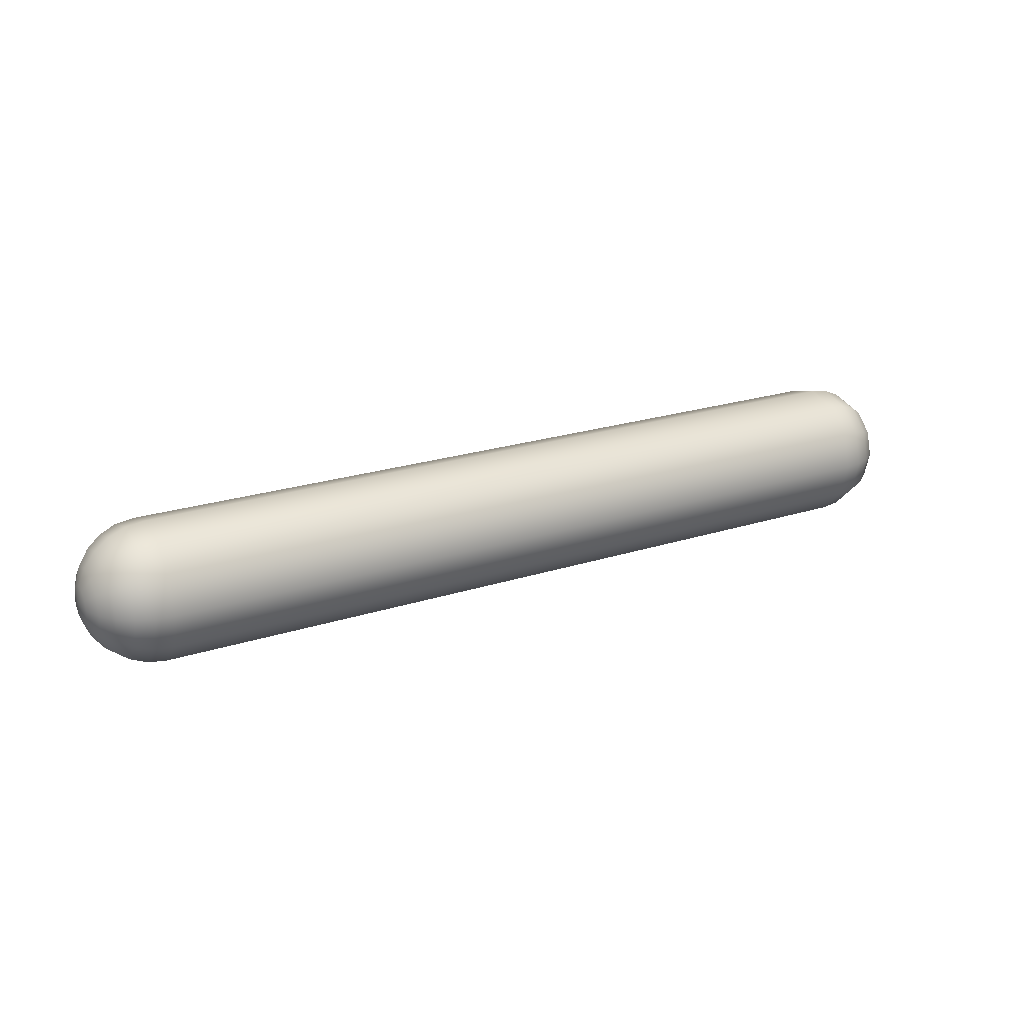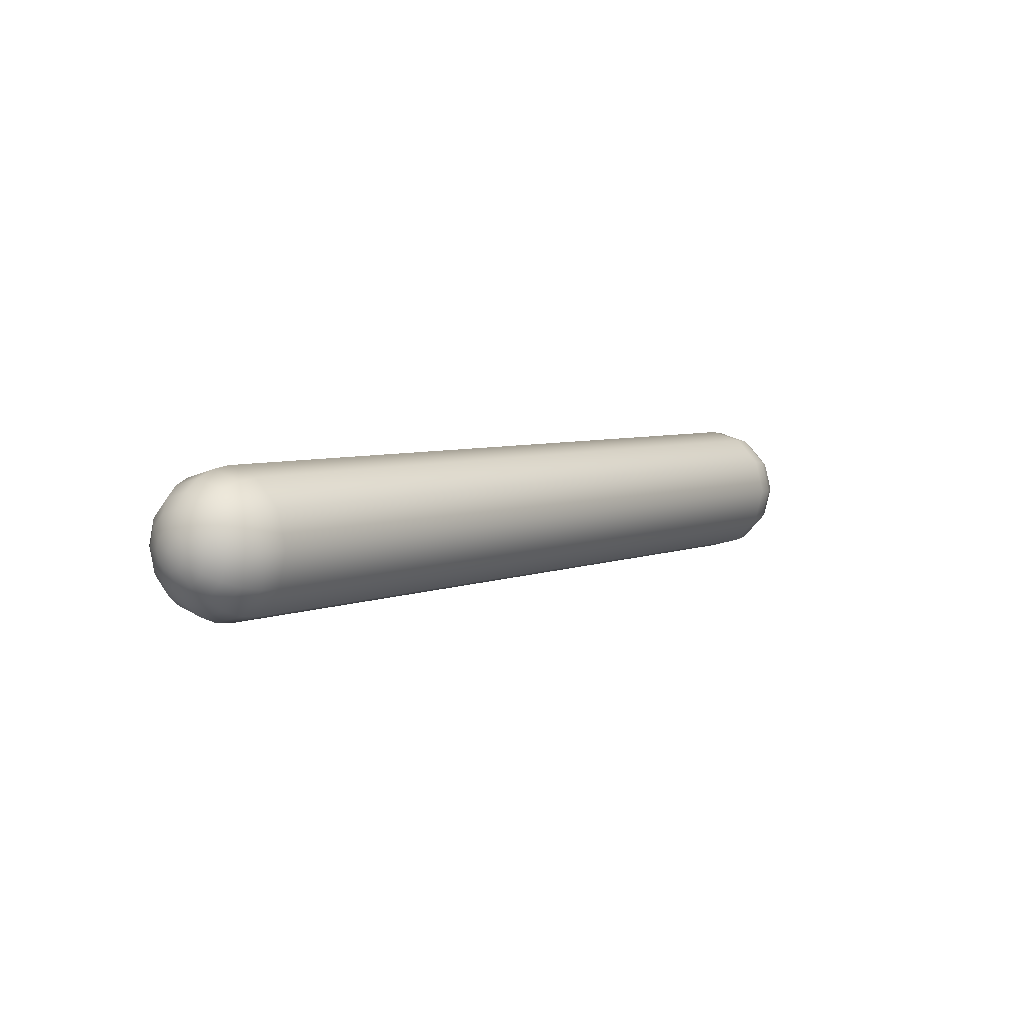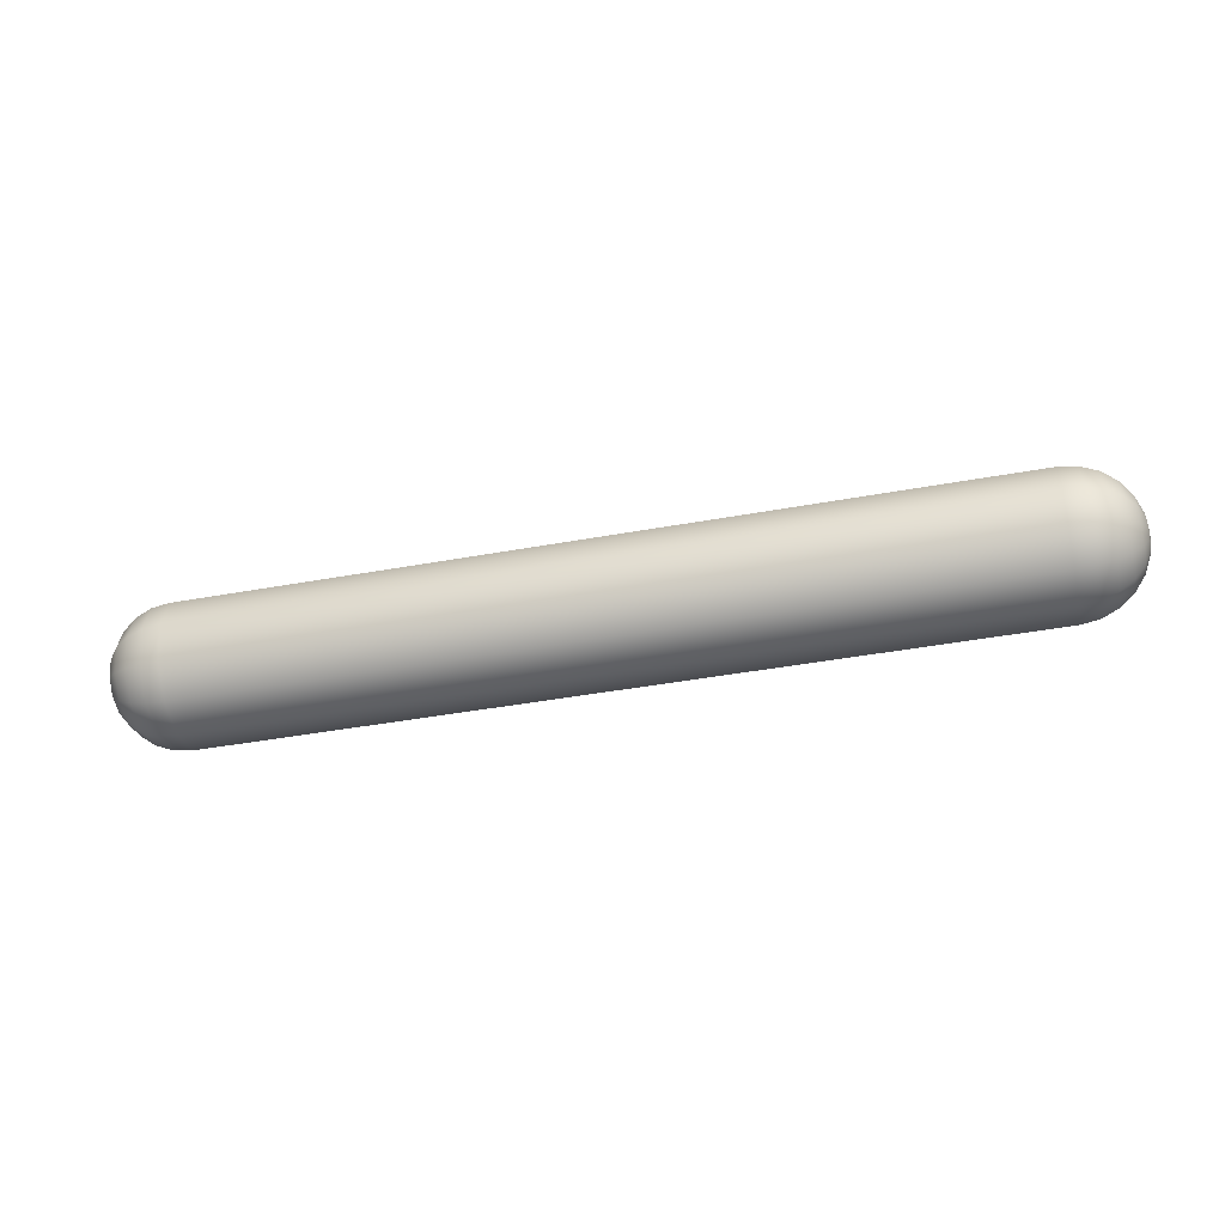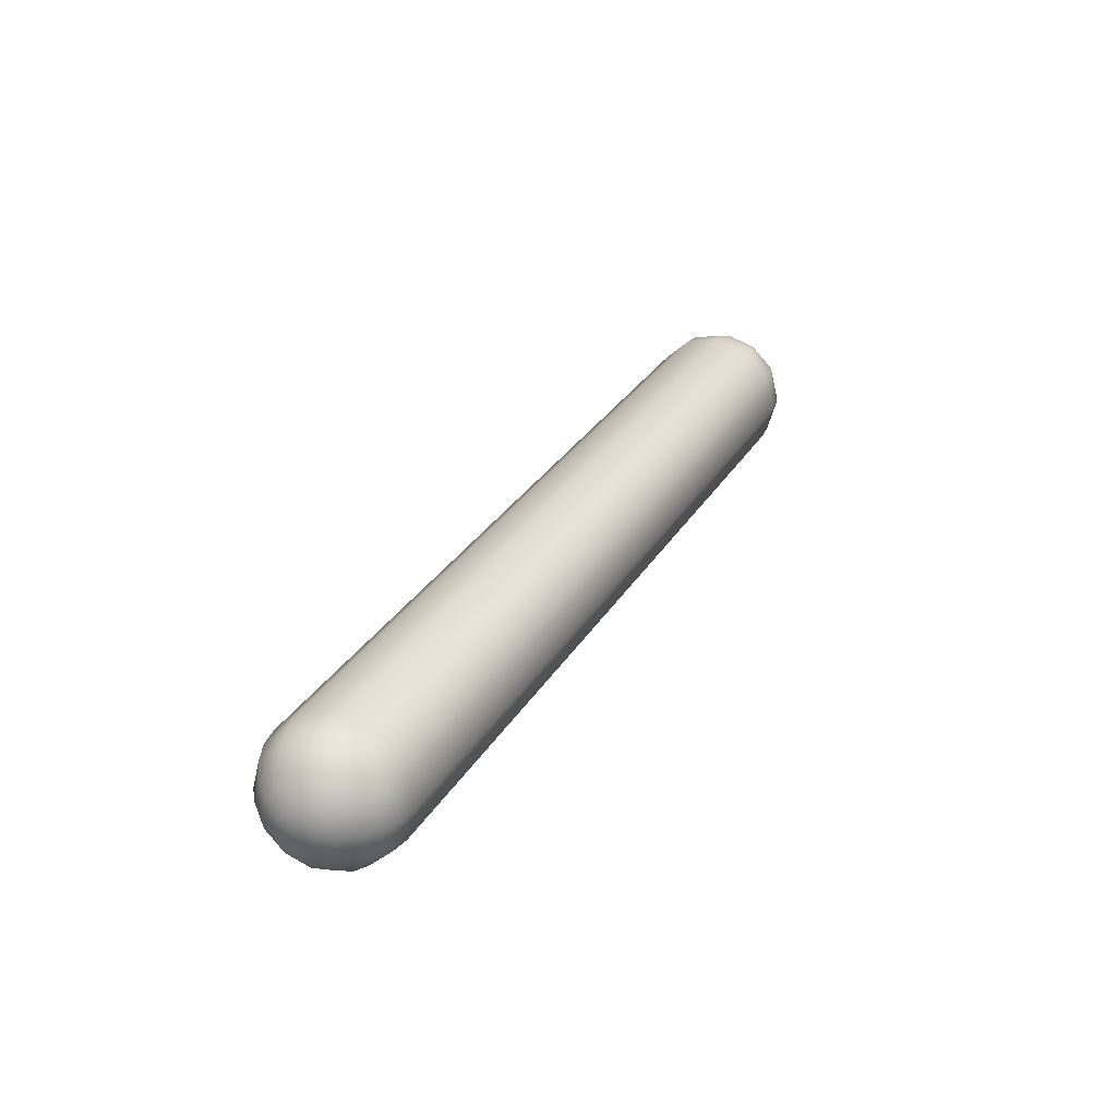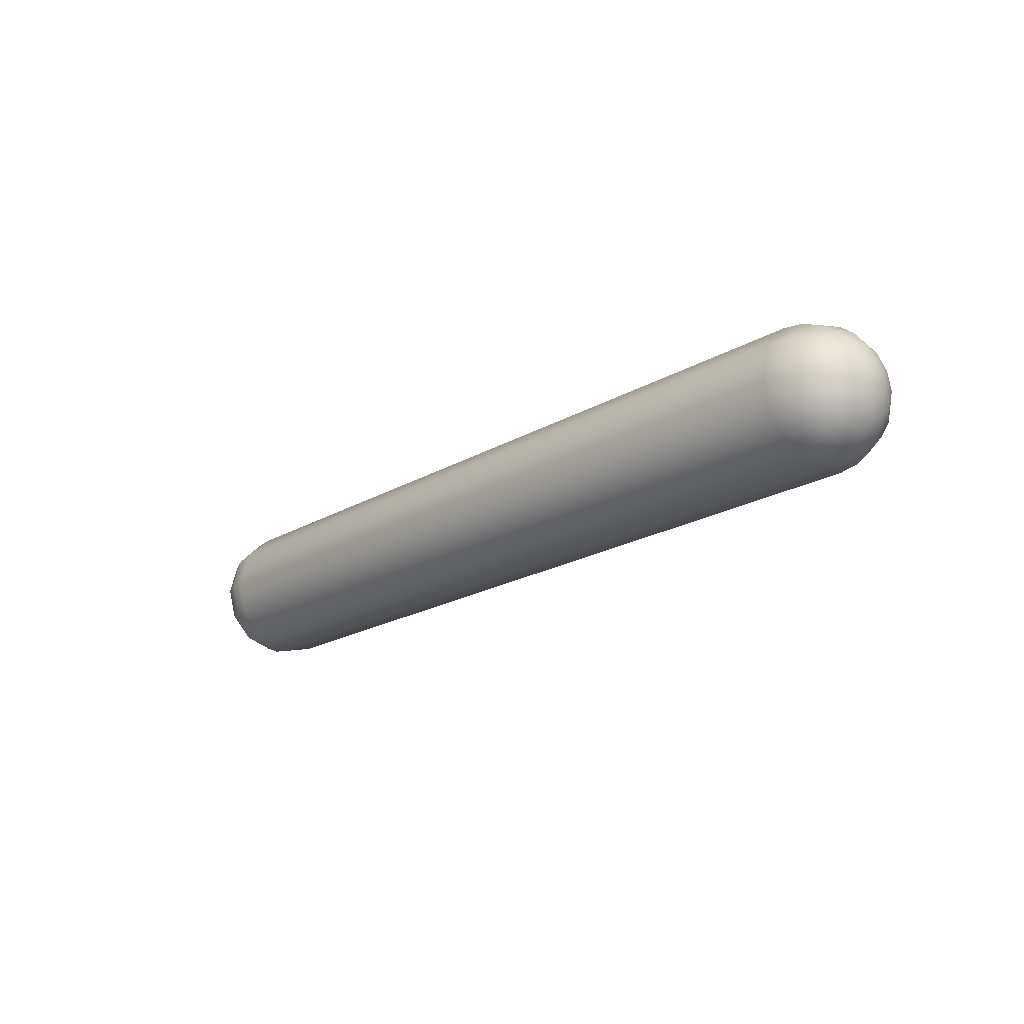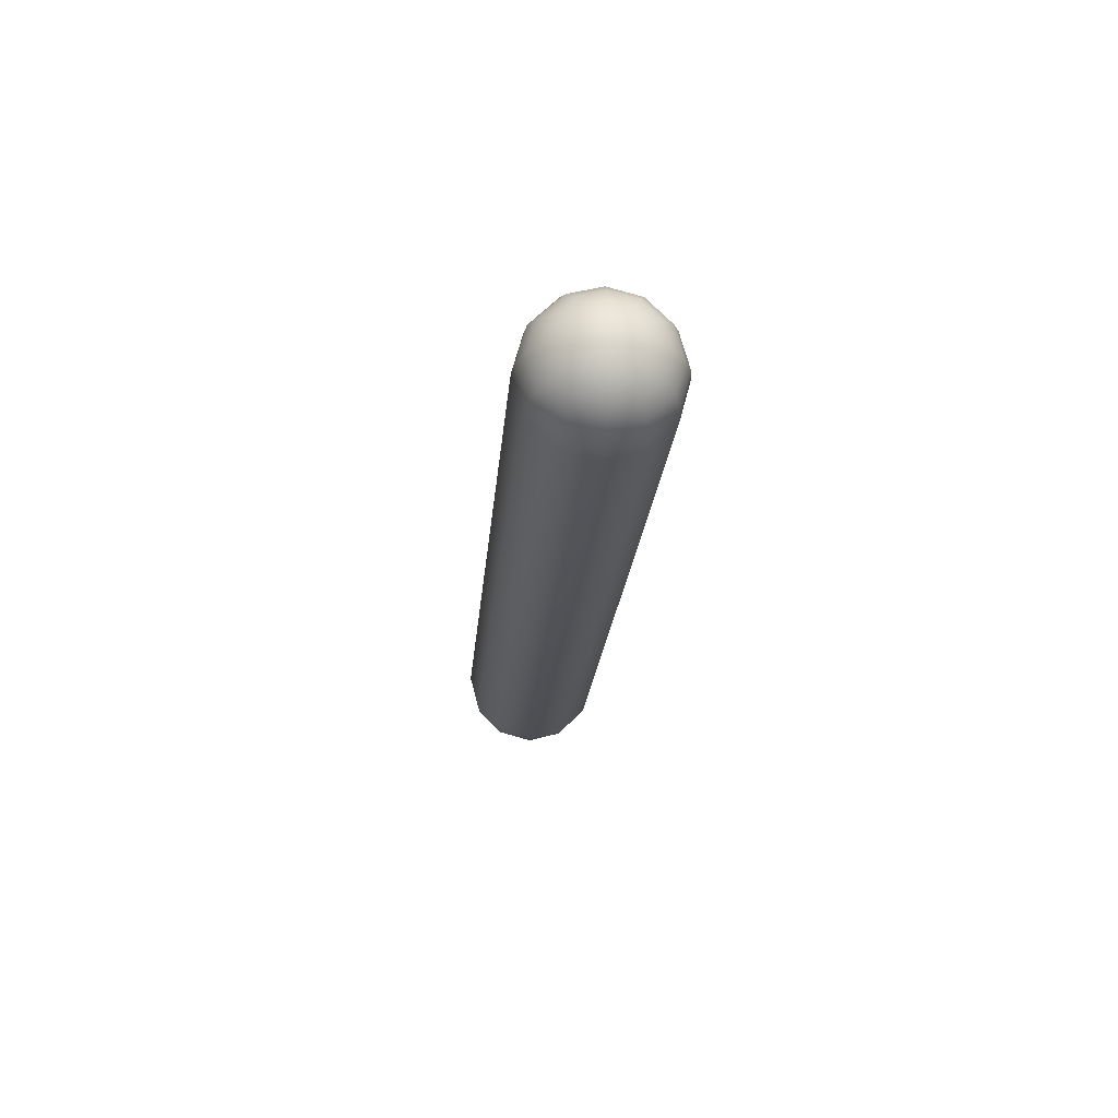
<metadata>
{"format":"obj","ext":"obj","renderer":"f3d","projection":"perspective","resolution":1024,"background":"white","views":[{"elev":21.9,"azim":-29.7,"up":"+Z"},{"elev":5.3,"azim":128.7,"up":"+Y"},{"elev":-42.6,"azim":12.3,"up":"+Y"},{"elev":31.0,"azim":116.4,"up":"+Z"},{"elev":-20.3,"azim":-133.1,"up":"+Z"},{"elev":-20.8,"azim":85.3,"up":"+Y"}]}
</metadata>
<code>
v  -400 -0.0001 -0
v  -399 -0.0001 7.765
v  -399 3.882 6.724
v  -399 6.724 3.882
v  -399 7.764 -0
v  -399 6.724 -3.882
v  -399 3.882 -6.724
v  -399 -0.0001 -7.765
v  -399 -3.882 -6.724
v  -399 -6.724 -3.882
v  -399 -7.765 -0
v  -399 -6.724 3.882
v  -399 -3.882 6.724
v  -396 -0.0001 15
v  -396 7.5 12.99
v  -396 12.99 7.5
v  -396 15 -0
v  -396 12.99 -7.5
v  -396 7.5 -12.99
v  -396 -0.0001 -15
v  -396 -7.5 -12.99
v  -396 -12.99 -7.5
v  -396 -15 -0
v  -396 -12.99 7.5
v  -396 -7.5 12.99
v  -391.2 -0.0001 21.21
v  -391.2 10.61 18.37
v  -391.2 18.37 10.61
v  -391.2 21.21 -0
v  -391.2 18.37 -10.61
v  -391.2 10.61 -18.37
v  -391.2 -0.0001 -21.21
v  -391.2 -10.61 -18.37
v  -391.2 -18.37 -10.61
v  -391.2 -21.21 -0
v  -391.2 -18.37 10.61
v  -391.2 -10.61 18.37
v  -385 -0.0001 25.98
v  -385 12.99 22.5
v  -385 22.5 12.99
v  -385 25.98 -0
v  -385 22.5 -12.99
v  -385 12.99 -22.5
v  -385 -0.0001 -25.98
v  -385 -12.99 -22.5
v  -385 -22.5 -12.99
v  -385 -25.98 -0
v  -385 -22.5 12.99
v  -385 -12.99 22.5
v  -377.8 -0.0001 28.98
v  -377.8 14.49 25.1
v  -377.8 25.1 14.49
v  -377.8 28.98 -0
v  -377.8 25.1 -14.49
v  -377.8 14.49 -25.1
v  -377.8 -0.0001 -28.98
v  -377.8 -14.49 -25.1
v  -377.8 -25.1 -14.49
v  -377.8 -28.98 -0
v  -377.8 -25.1 14.49
v  -377.8 -14.49 25.1
v  -370 -0.0001 30
v  -370 15 25.98
v  -370 25.98 15
v  -370 30 -0
v  -370 25.98 -15
v  -370 15 -25.98
v  -370 -0.0001 -30
v  -370 -15 -25.98
v  -370 -25.98 -15
v  -370 -30 -0
v  -370 -25.98 15
v  -370 -15 25.98
v  -30 -0 30
v  -30 15 25.98
v  -30 25.98 15
v  -30 30 -0
v  -30 25.98 -15
v  -30 15 -25.98
v  -30 -0 -30
v  -30 -15 -25.98
v  -30 -25.98 -15
v  -30 -30 -0
v  -30 -25.98 15
v  -30 -15 25.98
v  -22.24 -0 28.98
v  -22.24 14.49 25.1
v  -22.24 25.1 14.49
v  -22.24 28.98 -0
v  -22.24 25.1 -14.49
v  -22.24 14.49 -25.1
v  -22.24 0 -28.98
v  -22.24 -14.49 -25.1
v  -22.24 -25.1 -14.49
v  -22.24 -28.98 -0
v  -22.24 -25.1 14.49
v  -22.24 -14.49 25.1
v  -15 -0 25.98
v  -15 12.99 22.5
v  -15 22.5 12.99
v  -15 25.98 -0
v  -15 22.5 -12.99
v  -15 12.99 -22.5
v  -15 0 -25.98
v  -15 -12.99 -22.5
v  -15 -22.5 -12.99
v  -15 -25.98 -0
v  -15 -22.5 12.99
v  -15 -12.99 22.5
v  -8.787 -0 21.21
v  -8.787 10.61 18.37
v  -8.787 18.37 10.61
v  -8.787 21.21 -0
v  -8.787 18.37 -10.61
v  -8.787 10.61 -18.37
v  -8.787 0 -21.21
v  -8.787 -10.61 -18.37
v  -8.787 -18.37 -10.61
v  -8.787 -21.21 -0
v  -8.787 -18.37 10.61
v  -8.787 -10.61 18.37
v  -4.019 -0 15
v  -4.019 7.5 12.99
v  -4.019 12.99 7.5
v  -4.019 15 -0
v  -4.019 12.99 -7.5
v  -4.019 7.5 -12.99
v  -4.019 0 -15
v  -4.019 -7.5 -12.99
v  -4.019 -12.99 -7.5
v  -4.019 -15 -0
v  -4.019 -12.99 7.5
v  -4.019 -7.5 12.99
v  -1.022 -0 7.765
v  -1.022 3.882 6.724
v  -1.022 6.724 3.882
v  -1.022 7.765 -0
v  -1.022 6.724 -3.882
v  -1.022 3.882 -6.724
v  -1.022 0 -7.765
v  -1.022 -3.882 -6.724
v  -1.022 -6.724 -3.882
v  -1.022 -7.765 -0
v  -1.022 -6.724 3.882
v  -1.022 -3.882 6.724
v  0 0 -0
g Capsule002
f 1 2 3
f 1 3 4
f 1 4 5
f 1 5 6
f 1 6 7
f 1 7 8
f 1 8 9
f 1 9 10
f 1 10 11
f 1 11 12
f 1 12 13
f 1 13 2
f 2 14 15
f 2 15 3
f 3 15 16
f 3 16 4
f 4 16 17
f 4 17 5
f 5 17 18
f 5 18 6
f 6 18 19
f 6 19 7
f 7 19 20
f 7 20 8
f 8 20 21
f 8 21 9
f 9 21 22
f 9 22 10
f 10 22 23
f 10 23 11
f 11 23 24
f 11 24 12
f 12 24 25
f 12 25 13
f 13 25 14
f 13 14 2
f 14 26 27
f 14 27 15
f 15 27 28
f 15 28 16
f 16 28 29
f 16 29 17
f 17 29 30
f 17 30 18
f 18 30 31
f 18 31 19
f 19 31 32
f 19 32 20
f 20 32 33
f 20 33 21
f 21 33 34
f 21 34 22
f 22 34 35
f 22 35 23
f 23 35 36
f 23 36 24
f 24 36 37
f 24 37 25
f 25 37 26
f 25 26 14
f 26 38 39
f 26 39 27
f 27 39 40
f 27 40 28
f 28 40 41
f 28 41 29
f 29 41 42
f 29 42 30
f 30 42 43
f 30 43 31
f 31 43 44
f 31 44 32
f 32 44 45
f 32 45 33
f 33 45 46
f 33 46 34
f 34 46 47
f 34 47 35
f 35 47 48
f 35 48 36
f 36 48 49
f 36 49 37
f 37 49 38
f 37 38 26
f 38 50 51
f 38 51 39
f 39 51 52
f 39 52 40
f 40 52 53
f 40 53 41
f 41 53 54
f 41 54 42
f 42 54 55
f 42 55 43
f 43 55 56
f 43 56 44
f 44 56 57
f 44 57 45
f 45 57 58
f 45 58 46
f 46 58 59
f 46 59 47
f 47 59 60
f 47 60 48
f 48 60 61
f 48 61 49
f 49 61 50
f 49 50 38
f 50 62 63
f 50 63 51
f 51 63 64
f 51 64 52
f 52 64 65
f 52 65 53
f 53 65 66
f 53 66 54
f 54 66 67
f 54 67 55
f 55 67 68
f 55 68 56
f 56 68 69
f 56 69 57
f 57 69 70
f 57 70 58
f 58 70 71
f 58 71 59
f 59 71 72
f 59 72 60
f 60 72 73
f 60 73 61
f 61 73 62
f 61 62 50
f 62 74 75
f 62 75 63
f 63 75 76
f 63 76 64
f 64 76 77
f 64 77 65
f 65 77 78
f 65 78 66
f 66 78 79
f 66 79 67
f 67 79 80
f 67 80 68
f 68 80 81
f 68 81 69
f 69 81 82
f 69 82 70
f 70 82 83
f 70 83 71
f 71 83 84
f 71 84 72
f 72 84 85
f 72 85 73
f 73 85 74
f 73 74 62
f 74 86 87
f 74 87 75
f 75 87 88
f 75 88 76
f 76 88 89
f 76 89 77
f 77 89 90
f 77 90 78
f 78 90 91
f 78 91 79
f 79 91 92
f 79 92 80
f 80 92 93
f 80 93 81
f 81 93 94
f 81 94 82
f 82 94 95
f 82 95 83
f 83 95 96
f 83 96 84
f 84 96 97
f 84 97 85
f 85 97 86
f 85 86 74
f 86 98 99
f 86 99 87
f 87 99 100
f 87 100 88
f 88 100 101
f 88 101 89
f 89 101 102
f 89 102 90
f 90 102 103
f 90 103 91
f 91 103 104
f 91 104 92
f 92 104 105
f 92 105 93
f 93 105 106
f 93 106 94
f 94 106 107
f 94 107 95
f 95 107 108
f 95 108 96
f 96 108 109
f 96 109 97
f 97 109 98
f 97 98 86
f 98 110 111
f 98 111 99
f 99 111 112
f 99 112 100
f 100 112 113
f 100 113 101
f 101 113 114
f 101 114 102
f 102 114 115
f 102 115 103
f 103 115 116
f 103 116 104
f 104 116 117
f 104 117 105
f 105 117 118
f 105 118 106
f 106 118 119
f 106 119 107
f 107 119 120
f 107 120 108
f 108 120 121
f 108 121 109
f 109 121 110
f 109 110 98
f 110 122 123
f 110 123 111
f 111 123 124
f 111 124 112
f 112 124 125
f 112 125 113
f 113 125 126
f 113 126 114
f 114 126 127
f 114 127 115
f 115 127 128
f 115 128 116
f 116 128 129
f 116 129 117
f 117 129 130
f 117 130 118
f 118 130 131
f 118 131 119
f 119 131 132
f 119 132 120
f 120 132 133
f 120 133 121
f 121 133 122
f 121 122 110
f 122 134 135
f 122 135 123
f 123 135 136
f 123 136 124
f 124 136 137
f 124 137 125
f 125 137 138
f 125 138 126
f 126 138 139
f 126 139 127
f 127 139 140
f 127 140 128
f 128 140 141
f 128 141 129
f 129 141 142
f 129 142 130
f 130 142 143
f 130 143 131
f 131 143 144
f 131 144 132
f 132 144 145
f 132 145 133
f 133 145 134
f 133 134 122
f 134 146 135
f 135 146 136
f 136 146 137
f 137 146 138
f 138 146 139
f 139 146 140
f 140 146 141
f 141 146 142
f 142 146 143
f 143 146 144
f 144 146 145
f 145 146 134

</code>
